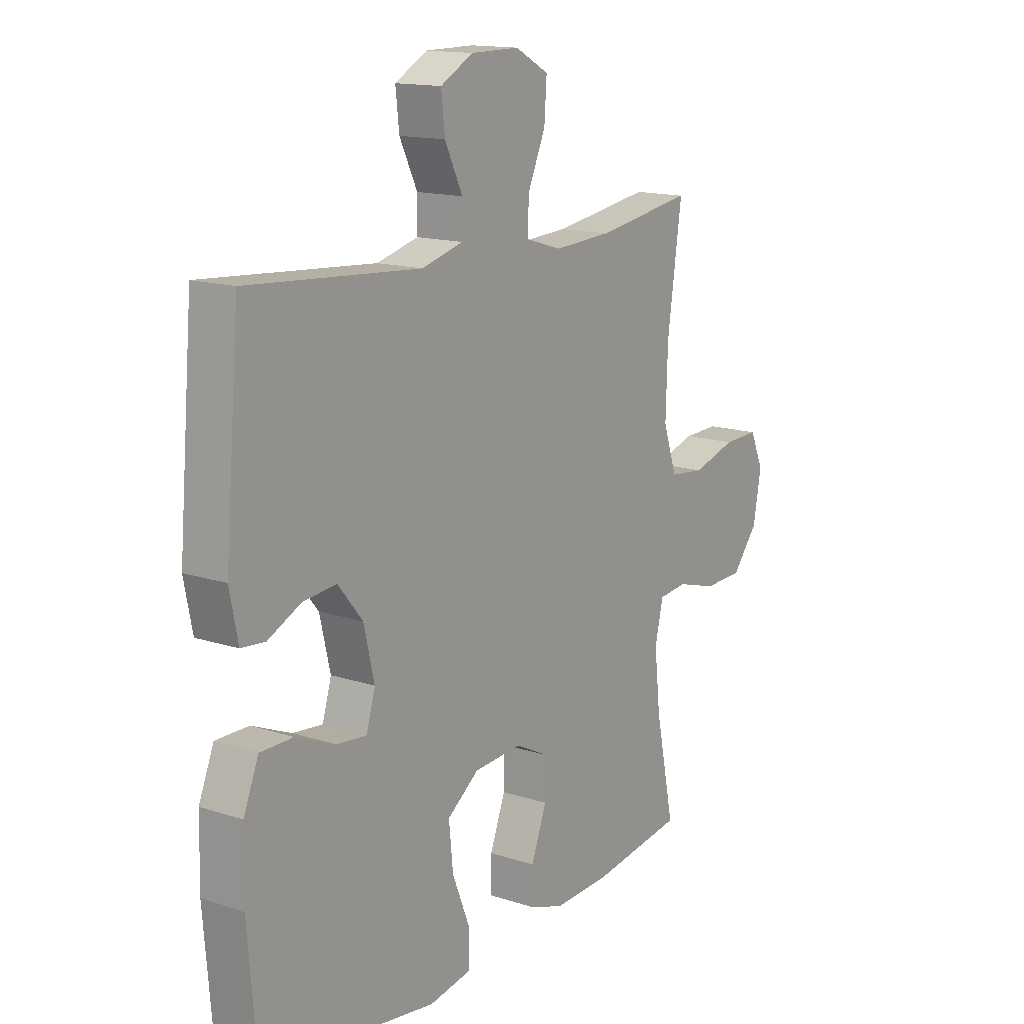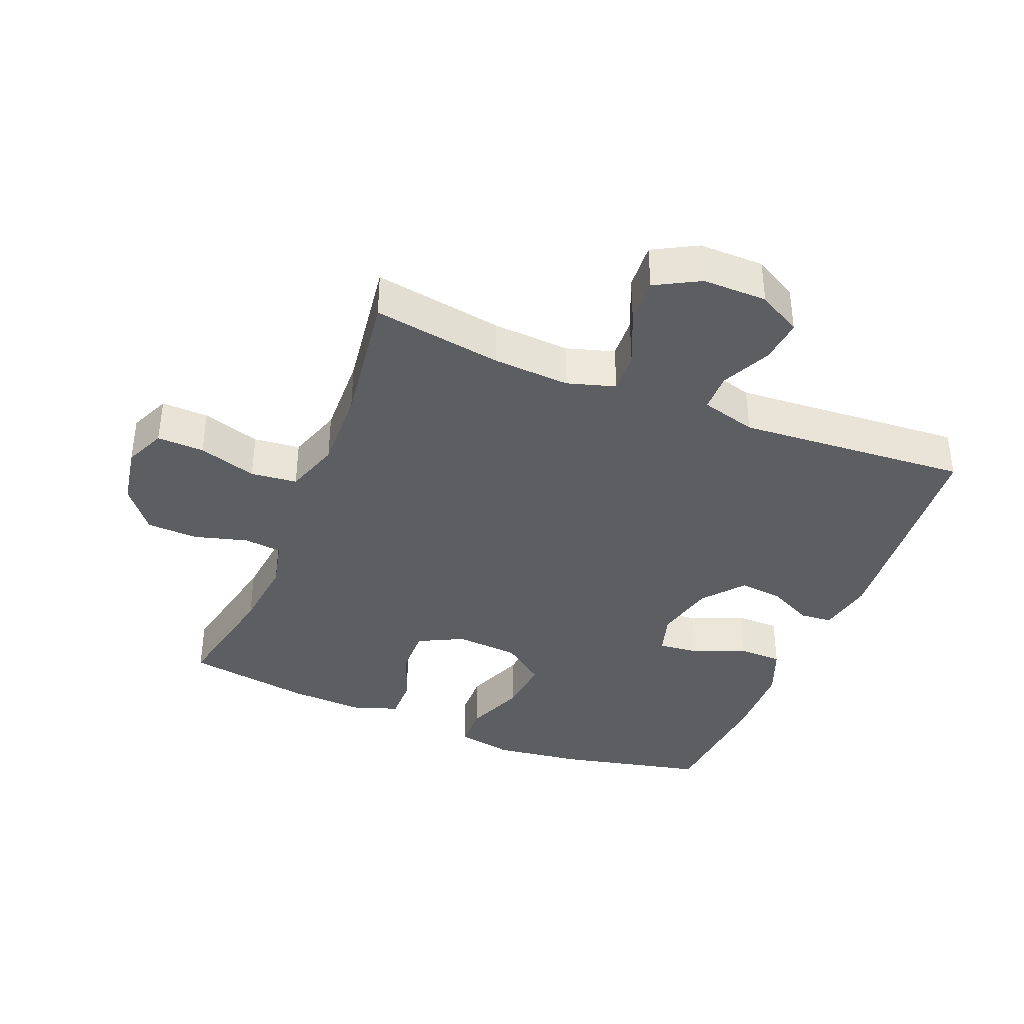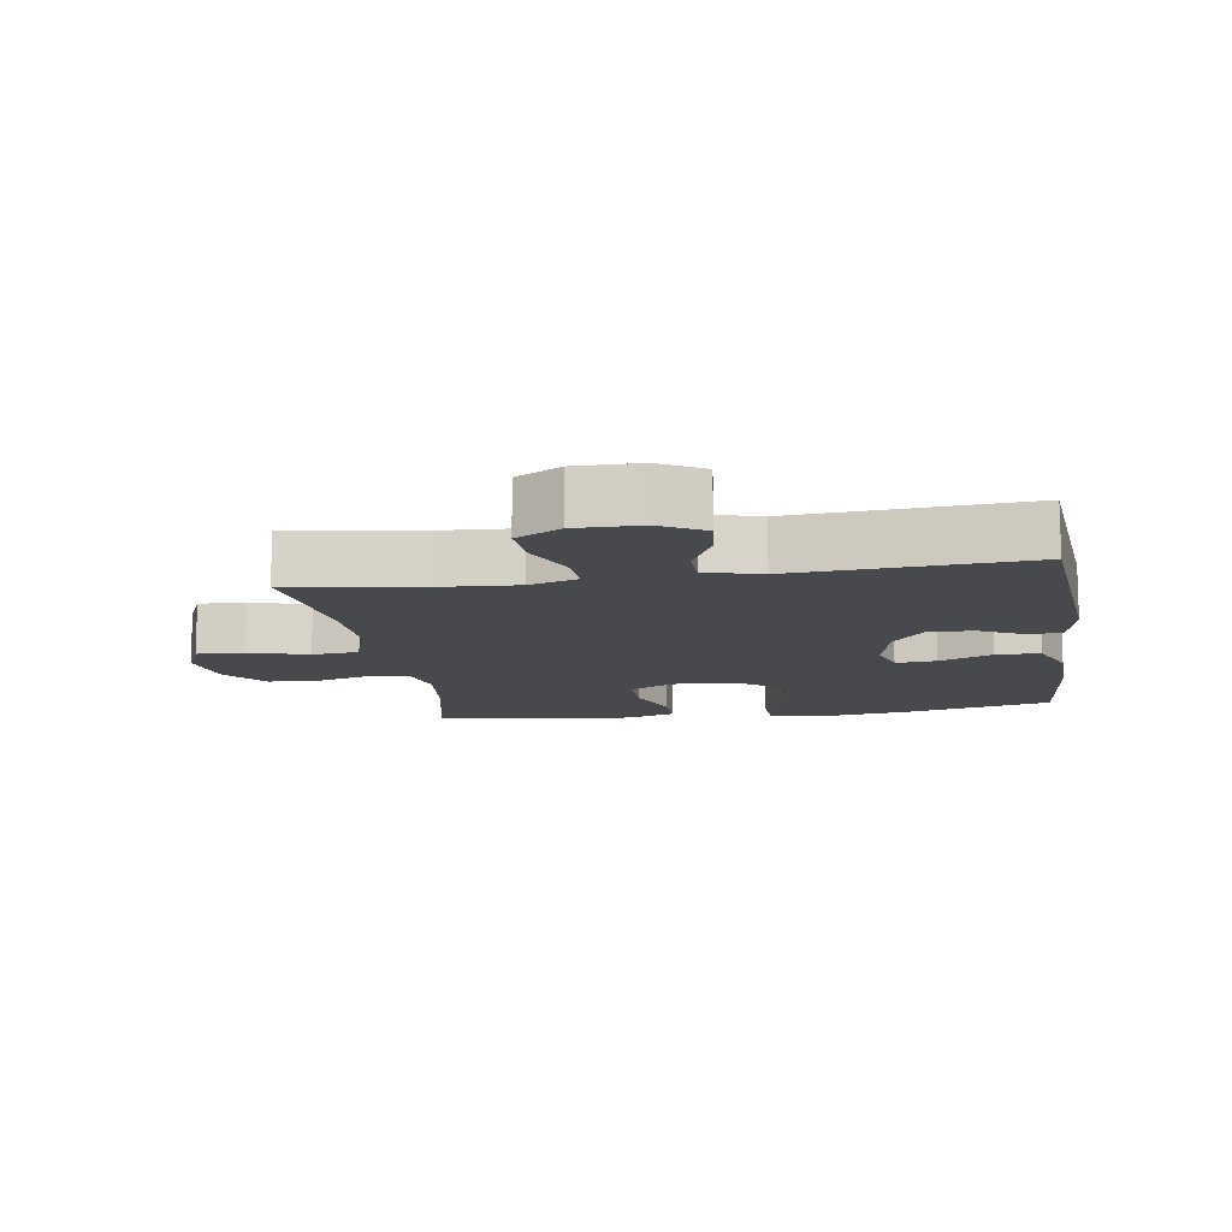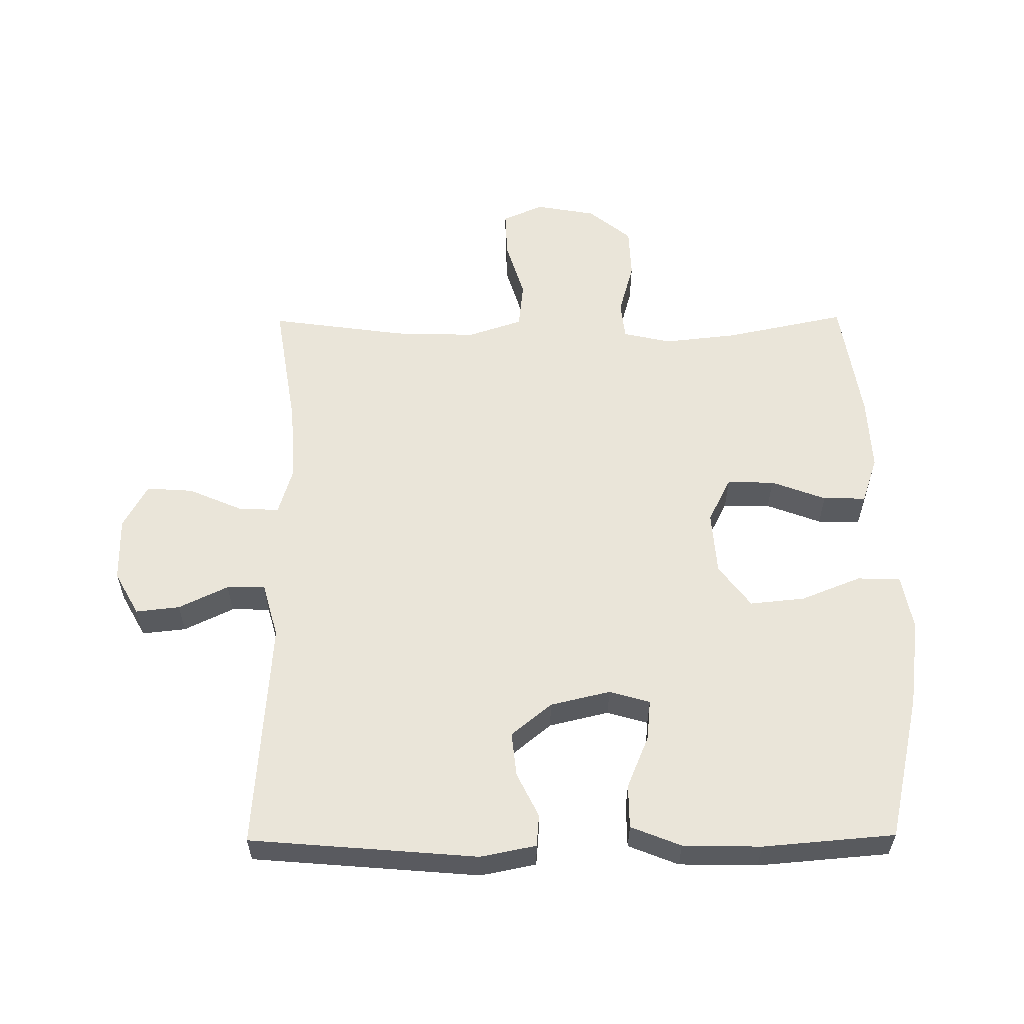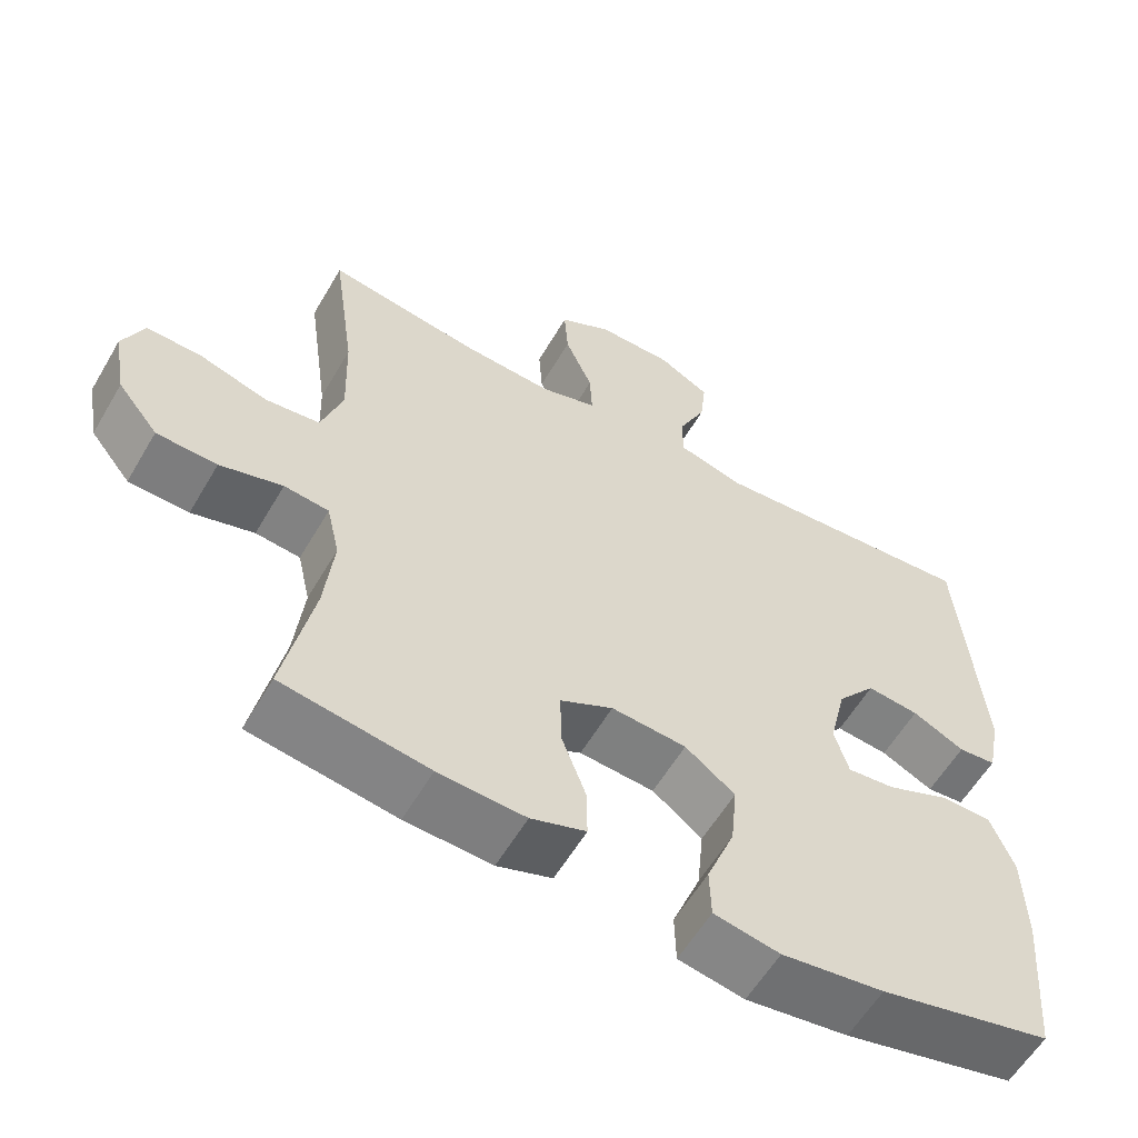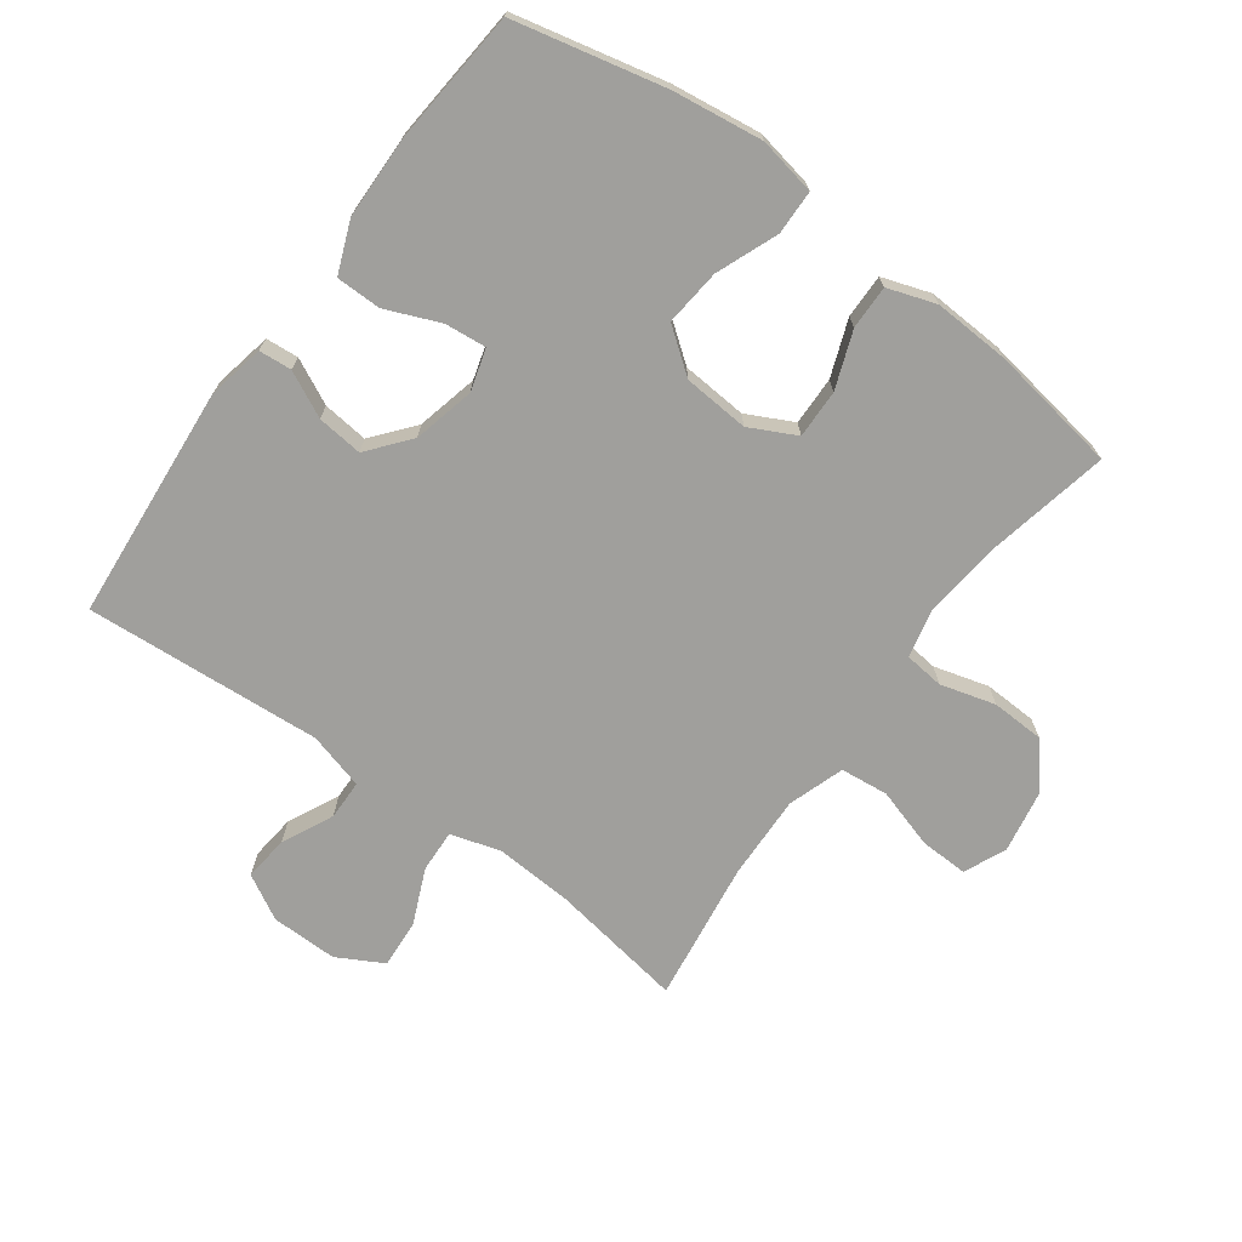
<metadata>
{"format":"obj","ext":"obj","renderer":"f3d","projection":"perspective","resolution":1024,"background":"white","views":[{"elev":14.7,"azim":125.4,"up":"+Z"},{"elev":-38.6,"azim":-22.0,"up":"+Y"},{"elev":-12.2,"azim":8.8,"up":"+Y"},{"elev":58.0,"azim":89.5,"up":"+Y"},{"elev":-58.3,"azim":-30.1,"up":"+Z"},{"elev":-71.2,"azim":143.8,"up":"+Y"}]}
</metadata>
<code>
o path7332
v -0.2757 0.0375 -0.5563
v -0.1591 0.0375 -0.562
v -0.08538 0.0375 -0.537
v -0.08651 0.0375 -0.4696
v -0.119 0.0375 -0.383
v -0.1205 0.0375 -0.3086
v -0.04966 0.0375 -0.2728
v 0.05091 0.0375 -0.2803
v 0.1177 0.0375 -0.3306
v 0.109 0.0375 -0.4174
v 0.07143 0.0375 -0.5119
v 0.07324 0.0375 -0.5797
v 0.1616 0.0375 -0.5964
v 0.299 0.0375 -0.5779
v 0.5296 0.0375 -0.5254
v 0.547 0.0375 -0.3177
v 0.5442 0.0375 -0.1941
v 0.5127 0.0375 -0.1152
v 0.4434 0.0375 -0.1147
v 0.3607 0.0375 -0.1492
v 0.2973 0.0375 -0.1554
v 0.2786 0.0375 -0.09118
v 0.3007 0.0375 0.003197
v 0.3529 0.0375 0.06669
v 0.4226 0.0375 0.0593
v 0.4922 0.0375 0.0252
v 0.5424 0.0375 0.02953
v 0.56 0.0375 0.1172
v 0.5296 0.0375 0.4763
v 0.1668 0.0375 0.4499
v 0.08004 0.0375 0.4739
v 0.07898 0.0375 0.5345
v 0.1164 0.0375 0.6125
v 0.1239 0.0375 0.6817
v 0.05553 0.0375 0.7197
v -0.04613 0.0375 0.7206
v -0.1161 0.0375 0.6824
v -0.1111 0.0375 0.6085
v -0.07448 0.0375 0.5241
v -0.07131 0.0375 0.4595
v -0.1469 0.0375 0.4366
v -0.2678 0.0375 0.4438
v -0.4723 0.0375 0.4763
v -0.4422 0.0375 0.2614
v -0.4381 0.0375 0.1321
v -0.4668 0.0375 0.04626
v -0.5401 0.0375 0.03836
v -0.6316 0.0375 0.0663
v -0.7058 0.0375 0.06883
v -0.7342 0.0375 0.004366
v -0.7173 0.0375 -0.09006
v -0.6629 0.0375 -0.1577
v -0.5818 0.0375 -0.1609
v -0.4977 0.0375 -0.1373
v -0.4376 0.0375 -0.1438
v -0.4202 0.0375 -0.2197
v -0.4327 0.0375 -0.3344
v -0.4723 0.0375 -0.5254
v -0.2757 -0.0375 -0.5563
v -0.1591 -0.0375 -0.562
v -0.08538 -0.0375 -0.537
v -0.08651 -0.0375 -0.4696
v -0.119 -0.0375 -0.383
v -0.1205 -0.0375 -0.3086
v -0.04966 -0.0375 -0.2728
v 0.05091 -0.0375 -0.2803
v 0.1177 -0.0375 -0.3306
v 0.109 -0.0375 -0.4174
v 0.07143 -0.0375 -0.5119
v 0.07324 -0.0375 -0.5797
v 0.1616 -0.0375 -0.5964
v 0.299 -0.0375 -0.5779
v 0.5296 -0.0375 -0.5254
v 0.547 -0.0375 -0.3177
v 0.5442 -0.0375 -0.1941
v 0.5127 -0.0375 -0.1152
v 0.4434 -0.0375 -0.1147
v 0.3607 -0.0375 -0.1492
v 0.2973 -0.0375 -0.1554
v 0.2786 -0.0375 -0.09118
v 0.3007 -0.0375 0.003197
v 0.3529 -0.0375 0.06669
v 0.4226 -0.0375 0.0593
v 0.4922 -0.0375 0.0252
v 0.5424 -0.0375 0.02953
v 0.56 -0.0375 0.1172
v 0.5296 -0.0375 0.4763
v 0.1668 -0.0375 0.4499
v 0.08004 -0.0375 0.4739
v 0.07898 -0.0375 0.5345
v 0.1164 -0.0375 0.6125
v 0.1239 -0.0375 0.6817
v 0.05553 -0.0375 0.7197
v -0.04613 -0.0375 0.7206
v -0.1161 -0.0375 0.6824
v -0.1111 -0.0375 0.6085
v -0.07448 -0.0375 0.5241
v -0.07131 -0.0375 0.4595
v -0.1469 -0.0375 0.4366
v -0.2678 -0.0375 0.4438
v -0.4723 -0.0375 0.4763
v -0.4422 -0.0375 0.2614
v -0.4381 -0.0375 0.1321
v -0.4668 -0.0375 0.04626
v -0.5401 -0.0375 0.03836
v -0.6316 -0.0375 0.0663
v -0.7058 -0.0375 0.06883
v -0.7342 -0.0375 0.004366
v -0.7173 -0.0375 -0.09006
v -0.6629 -0.0375 -0.1577
v -0.5818 -0.0375 -0.1609
v -0.4977 -0.0375 -0.1373
v -0.4376 -0.0375 -0.1438
v -0.4202 -0.0375 -0.2197
v -0.4327 -0.0375 -0.3344
v -0.4723 -0.0375 -0.5254
v 0.07324 0.0375 -0.5797
v 0.07324 0.0375 -0.5797
v 0.1616 0.0375 -0.5964
v 0.299 0.0375 -0.5779
v 0.07143 0.0375 -0.5119
v -0.2757 0.0375 -0.5563
v -0.1591 0.0375 -0.562
v -0.08538 0.0375 -0.537
v -0.08538 0.0375 -0.537
v -0.08651 0.0375 -0.4696
v 0.5296 0.0375 -0.5254
v 0.5296 0.0375 -0.5254
v -0.4723 0.0375 -0.5254
v -0.4723 0.0375 -0.5254
v 0.109 0.0375 -0.4174
v -0.119 0.0375 -0.383
v -0.4327 0.0375 -0.3344
v 0.547 0.0375 -0.3177
v 0.1177 0.0375 -0.3306
v -0.1205 0.0375 -0.3086
v -0.1205 0.0375 -0.3086
v -0.4202 0.0375 -0.2197
v 0.05091 0.0375 -0.2803
v 0.5442 0.0375 -0.1941
v -0.04966 0.0375 -0.2728
v -0.4376 0.0375 -0.1438
v -0.4376 0.0375 -0.1438
v 0.3607 0.0375 -0.1492
v 0.2973 0.0375 -0.1554
v 0.2973 0.0375 -0.1554
v 0.5127 0.0375 -0.1152
v 0.5127 0.0375 -0.1152
v -0.6629 0.0375 -0.1577
v -0.5818 0.0375 -0.1609
v -0.4977 0.0375 -0.1373
v -0.7173 0.0375 -0.09006
v 0.2786 0.0375 -0.09118
v 0.4434 0.0375 -0.1147
v 0.3007 0.0375 0.003197
v -0.7342 0.0375 0.004366
v 0.3529 0.0375 0.06669
v -0.7058 0.0375 0.06883
v -0.7058 0.0375 0.06883
v 0.4226 0.0375 0.0593
v 0.4922 0.0375 0.0252
v 0.5424 0.0375 0.02953
v 0.5424 0.0375 0.02953
v 0.56 0.0375 0.1172
v -0.6316 0.0375 0.0663
v -0.5401 0.0375 0.03836
v -0.4668 0.0375 0.04626
v -0.4668 0.0375 0.04626
v -0.4381 0.0375 0.1321
v -0.4422 0.0375 0.2614
v -0.4723 0.0375 0.4763
v -0.4723 0.0375 0.4763
v -0.1469 0.0375 0.4366
v -0.2678 0.0375 0.4438
v -0.07131 0.0375 0.4595
v -0.07131 0.0375 0.4595
v 0.1668 0.0375 0.4499
v 0.08004 0.0375 0.4739
v 0.08004 0.0375 0.4739
v 0.5296 0.0375 0.4763
v 0.5296 0.0375 0.4763
v -0.07448 0.0375 0.5241
v 0.07898 0.0375 0.5345
v -0.1111 0.0375 0.6085
v 0.1164 0.0375 0.6125
v -0.1161 0.0375 0.6824
v -0.1161 0.0375 0.6824
v 0.1239 0.0375 0.6817
v 0.1239 0.0375 0.6817
v 0.05553 0.0375 0.7197
v -0.04613 0.0375 0.7206
v 0.07324 -0.0375 -0.5797
v 0.07324 -0.0375 -0.5797
v 0.1616 -0.0375 -0.5964
v 0.299 -0.0375 -0.5779
v 0.07143 -0.0375 -0.5119
v -0.2757 -0.0375 -0.5563
v -0.1591 -0.0375 -0.562
v -0.08538 -0.0375 -0.537
v -0.08538 -0.0375 -0.537
v -0.08651 -0.0375 -0.4696
v 0.5296 -0.0375 -0.5254
v 0.5296 -0.0375 -0.5254
v -0.4723 -0.0375 -0.5254
v -0.4723 -0.0375 -0.5254
v 0.109 -0.0375 -0.4174
v -0.119 -0.0375 -0.383
v -0.4327 -0.0375 -0.3344
v 0.547 -0.0375 -0.3177
v 0.1177 -0.0375 -0.3306
v -0.1205 -0.0375 -0.3086
v -0.1205 -0.0375 -0.3086
v -0.4202 -0.0375 -0.2197
v 0.05091 -0.0375 -0.2803
v 0.5442 -0.0375 -0.1941
v -0.04966 -0.0375 -0.2728
v -0.4376 -0.0375 -0.1438
v -0.4376 -0.0375 -0.1438
v 0.3607 -0.0375 -0.1492
v 0.2973 -0.0375 -0.1554
v 0.2973 -0.0375 -0.1554
v 0.5127 -0.0375 -0.1152
v 0.5127 -0.0375 -0.1152
v -0.6629 -0.0375 -0.1577
v -0.5818 -0.0375 -0.1609
v -0.4977 -0.0375 -0.1373
v -0.7173 -0.0375 -0.09006
v 0.2786 -0.0375 -0.09118
v 0.4434 -0.0375 -0.1147
v 0.3007 -0.0375 0.003197
v -0.7342 -0.0375 0.004366
v 0.3529 -0.0375 0.06669
v -0.7058 -0.0375 0.06883
v -0.7058 -0.0375 0.06883
v 0.4226 -0.0375 0.0593
v 0.4922 -0.0375 0.0252
v 0.5424 -0.0375 0.02953
v 0.5424 -0.0375 0.02953
v 0.56 -0.0375 0.1172
v -0.6316 -0.0375 0.0663
v -0.5401 -0.0375 0.03836
v -0.4668 -0.0375 0.04626
v -0.4668 -0.0375 0.04626
v -0.4381 -0.0375 0.1321
v -0.4422 -0.0375 0.2614
v -0.4723 -0.0375 0.4763
v -0.4723 -0.0375 0.4763
v -0.1469 -0.0375 0.4366
v -0.2678 -0.0375 0.4438
v -0.07131 -0.0375 0.4595
v -0.07131 -0.0375 0.4595
v 0.1668 -0.0375 0.4499
v 0.08004 -0.0375 0.4739
v 0.08004 -0.0375 0.4739
v 0.5296 -0.0375 0.4763
v 0.5296 -0.0375 0.4763
v -0.07448 -0.0375 0.5241
v 0.07898 -0.0375 0.5345
v -0.1111 -0.0375 0.6085
v 0.1164 -0.0375 0.6125
v -0.1161 -0.0375 0.6824
v -0.1161 -0.0375 0.6824
v 0.1239 -0.0375 0.6817
v 0.1239 -0.0375 0.6817
v 0.05553 -0.0375 0.7197
v -0.04613 -0.0375 0.7206
f 207 198 201
f 198 207 197
f 216 248 244
f 225 227 224
f 265 266 260
f 195 220 210
f 197 208 204
f 259 266 261
f 220 214 210
f 226 241 225
f 241 240 227
f 215 219 209
f 248 230 250
f 209 220 195
f 209 195 202
f 259 258 266
f 230 216 228
f 229 215 222
f 258 257 253
f 253 230 252
f 211 213 208
f 227 240 231
f 253 250 230
f 236 239 235
f 257 258 259
f 195 210 206
f 219 220 209
f 237 239 236
f 219 215 229
f 260 266 258
f 230 248 216
f 216 217 211
f 244 242 216
f 228 216 214
f 232 252 230
f 206 196 194
f 197 207 208
f 226 242 241
f 239 232 235
f 194 196 192
f 252 232 255
f 244 248 245
f 207 211 208
f 231 240 233
f 263 265 260
f 217 242 226
f 216 242 217
f 241 227 225
f 255 232 239
f 245 249 246
f 211 217 213
f 245 248 249
f 228 214 220
f 201 198 199
f 195 206 194
f 253 257 250
f 118 13 71 193
f 13 14 72 71
f 11 12 70 69
f 1 2 60 59
f 2 125 200 60
f 3 4 62 61
f 14 128 203 72
f 130 1 59 205
f 10 11 69 68
f 4 5 63 62
f 57 58 116 115
f 15 16 74 73
f 9 10 68 67
f 5 137 212 63
f 56 57 115 114
f 8 9 67 66
f 16 17 75 74
f 6 7 65 64
f 7 8 66 65
f 143 56 114 218
f 20 146 221 78
f 17 148 223 75
f 52 53 111 110
f 53 54 112 111
f 51 52 110 109
f 21 22 80 79
f 19 20 78 77
f 18 19 77 76
f 54 55 113 112
f 22 23 81 80
f 50 51 109 108
f 23 24 82 81
f 159 50 108 234
f 25 26 84 83
f 26 163 238 84
f 27 28 86 85
f 48 49 107 106
f 47 48 106 105
f 168 47 105 243
f 45 46 104 103
f 24 25 83 82
f 44 45 103 102
f 172 44 102 247
f 41 42 100 99
f 176 41 99 251
f 30 179 254 88
f 181 30 88 256
f 28 29 87 86
f 39 40 98 97
f 42 43 101 100
f 31 32 90 89
f 38 39 97 96
f 32 33 91 90
f 187 38 96 262
f 33 189 264 91
f 34 35 93 92
f 36 37 95 94
f 35 36 94 93
f 132 126 123
f 123 122 132
f 141 169 173
f 150 149 152
f 190 185 191
f 120 135 145
f 122 129 133
f 184 186 191
f 145 135 139
f 151 150 166
f 166 152 165
f 140 134 144
f 173 175 155
f 134 120 145
f 134 127 120
f 184 191 183
f 155 153 141
f 154 147 140
f 183 178 182
f 178 177 155
f 136 133 138
f 152 156 165
f 178 155 175
f 161 160 164
f 182 184 183
f 120 131 135
f 144 134 145
f 162 161 164
f 144 154 140
f 185 183 191
f 155 141 173
f 141 136 142
f 169 141 167
f 153 139 141
f 157 155 177
f 131 119 121
f 122 133 132
f 151 166 167
f 164 160 157
f 119 117 121
f 177 180 157
f 169 170 173
f 132 133 136
f 156 158 165
f 188 185 190
f 142 151 167
f 141 142 167
f 166 150 152
f 180 164 157
f 170 171 174
f 136 138 142
f 170 174 173
f 153 145 139
f 126 124 123
f 120 119 131
f 178 175 182

</code>
